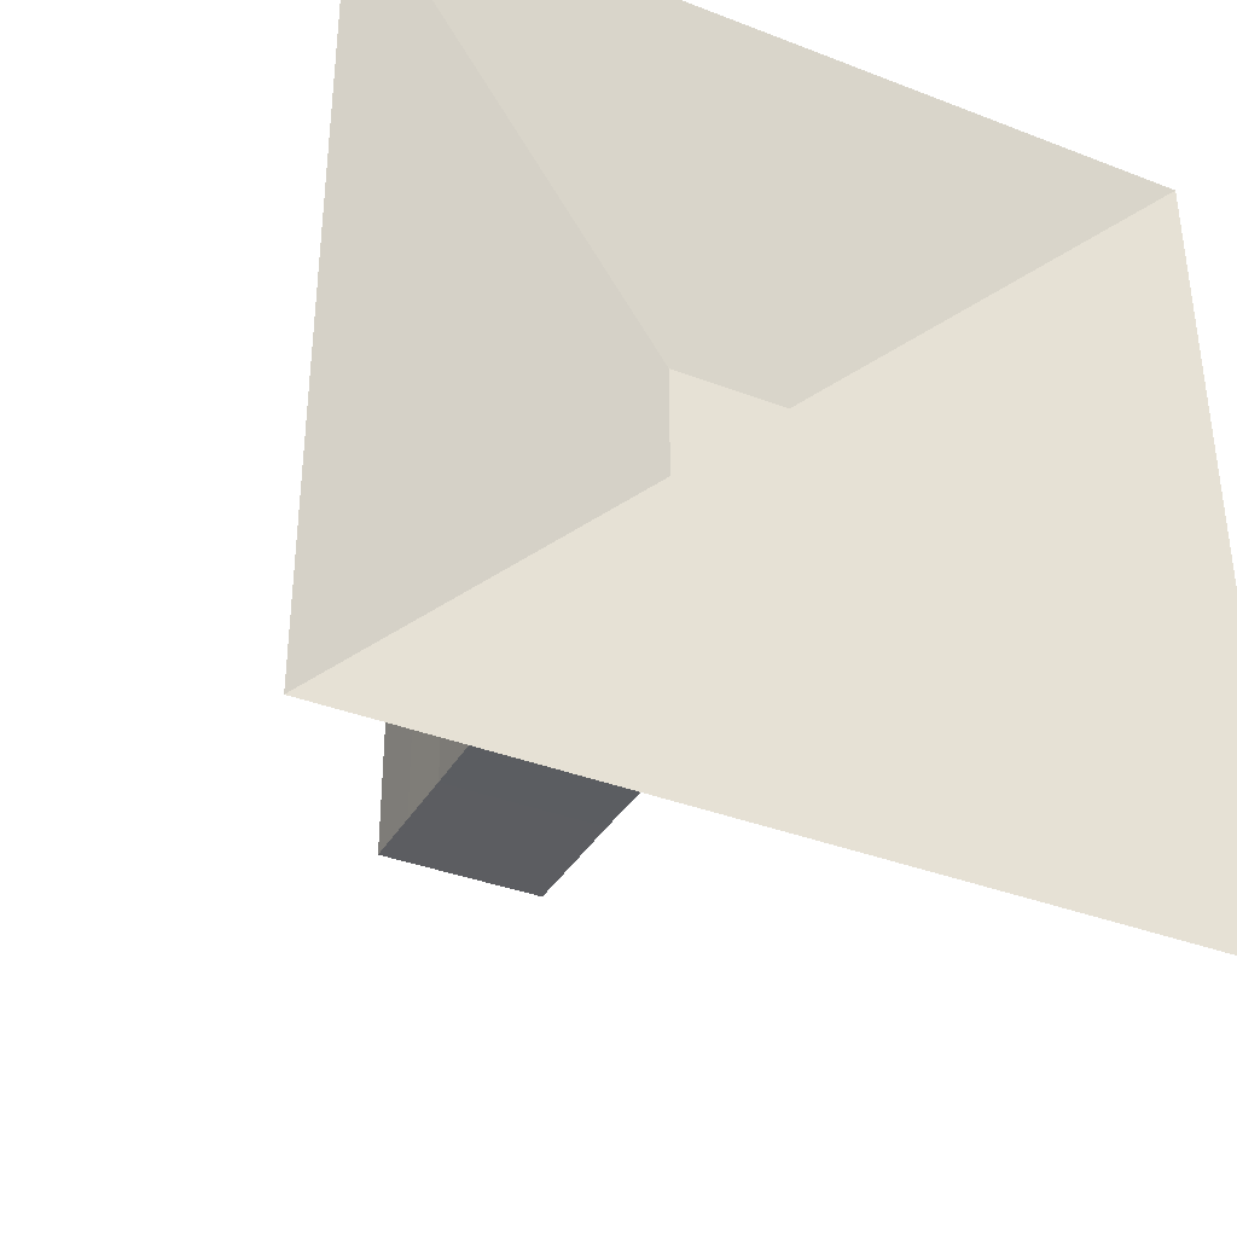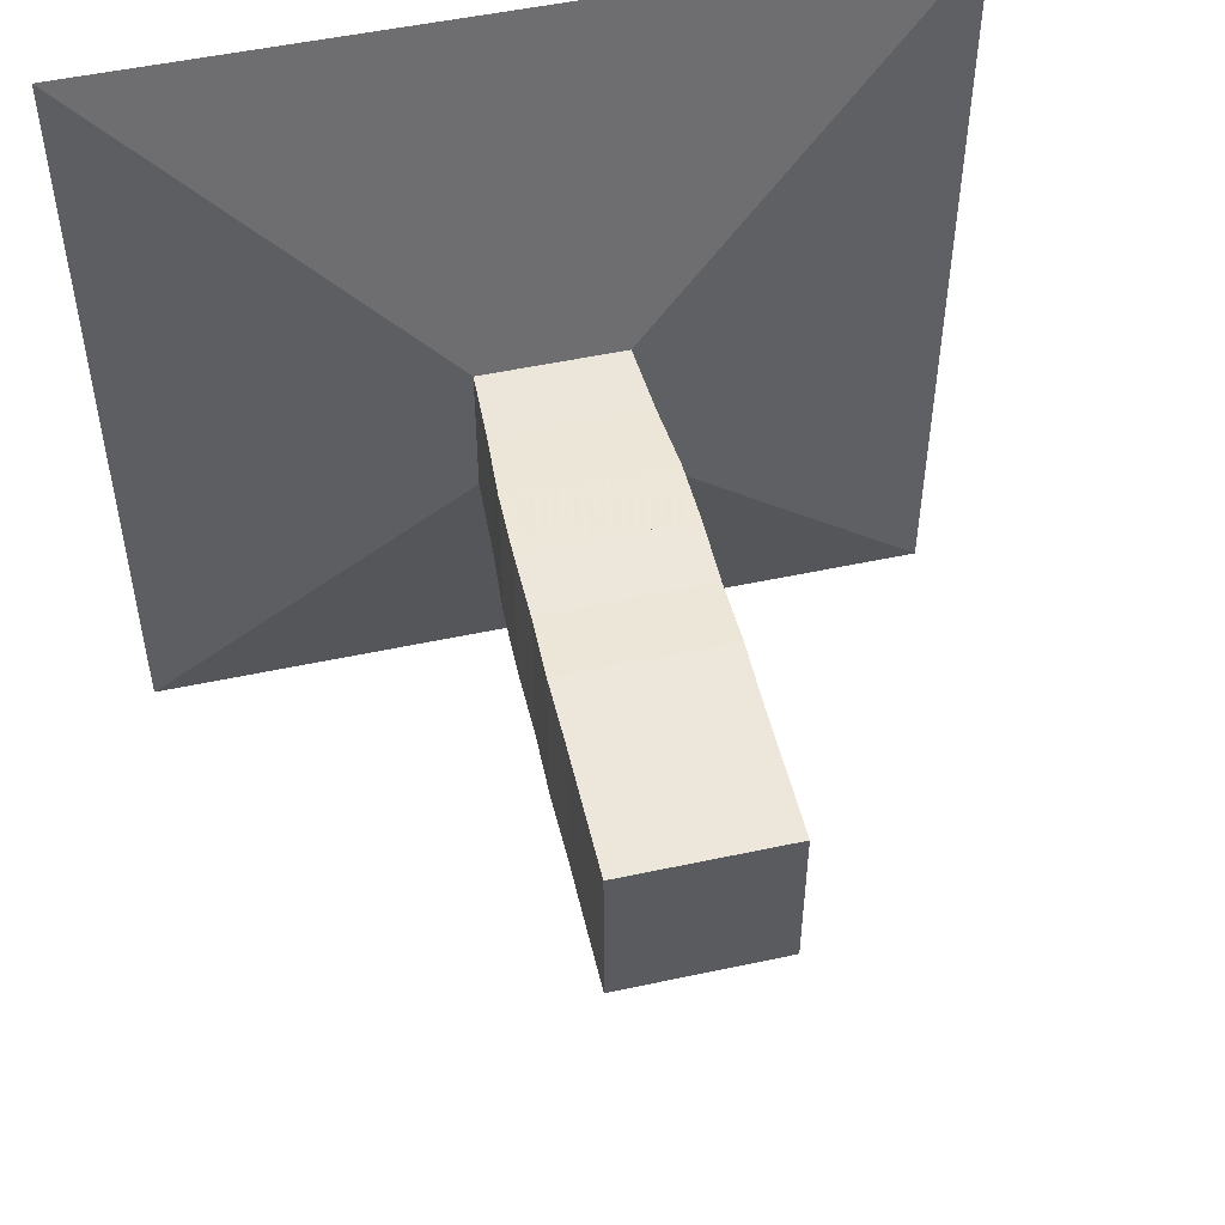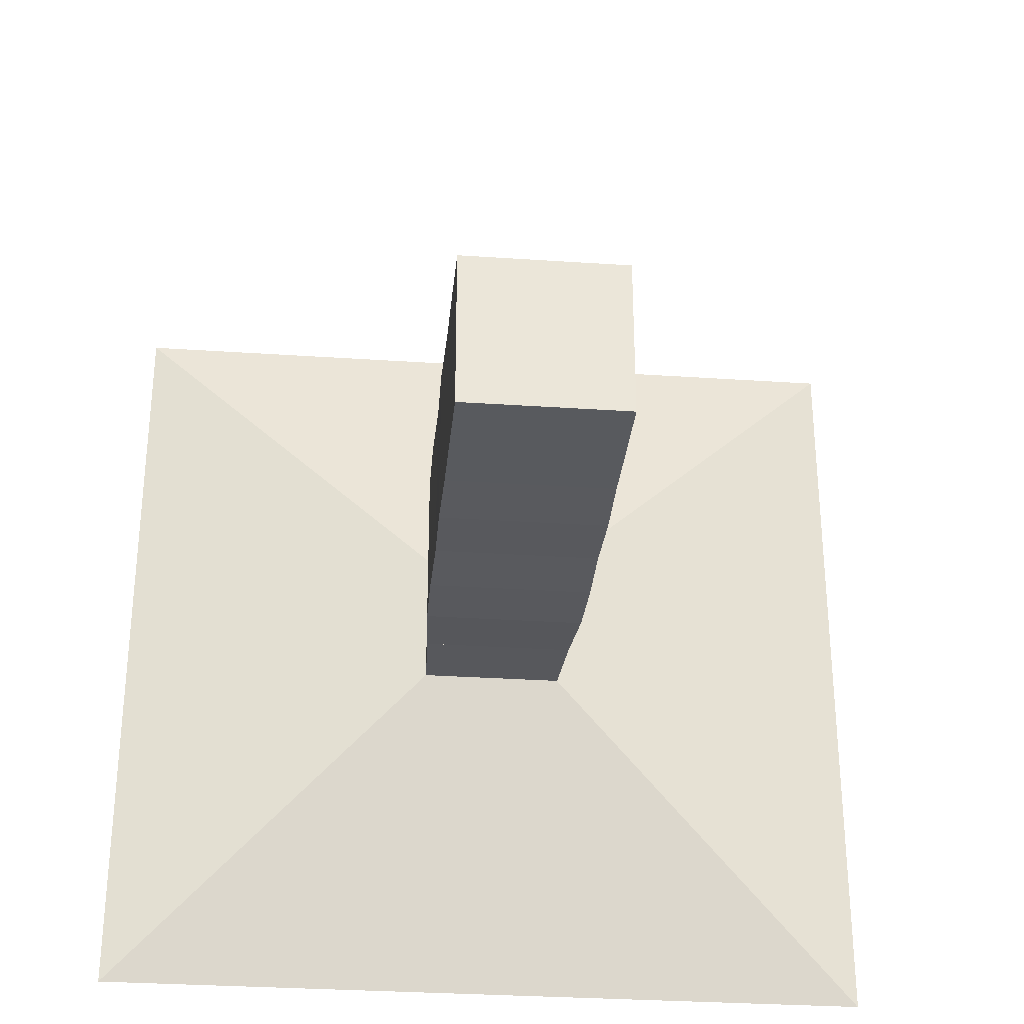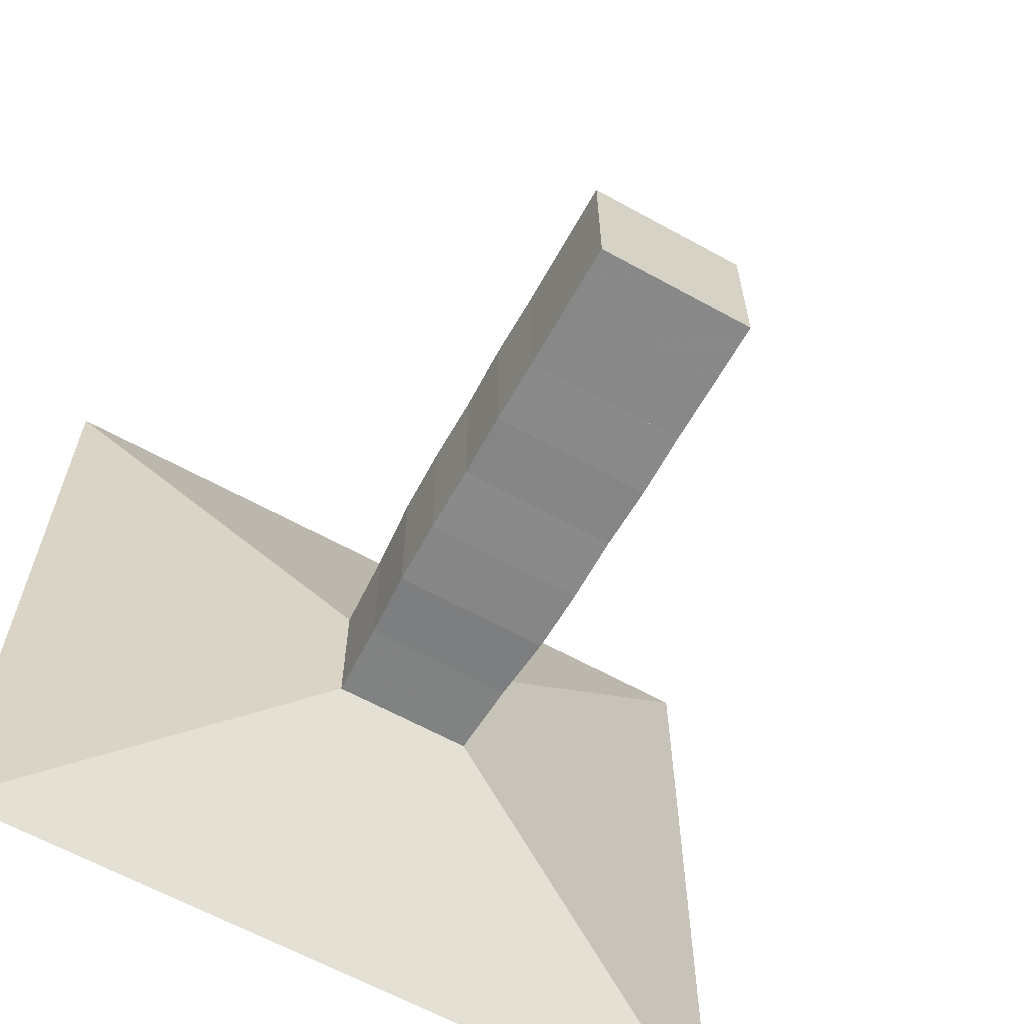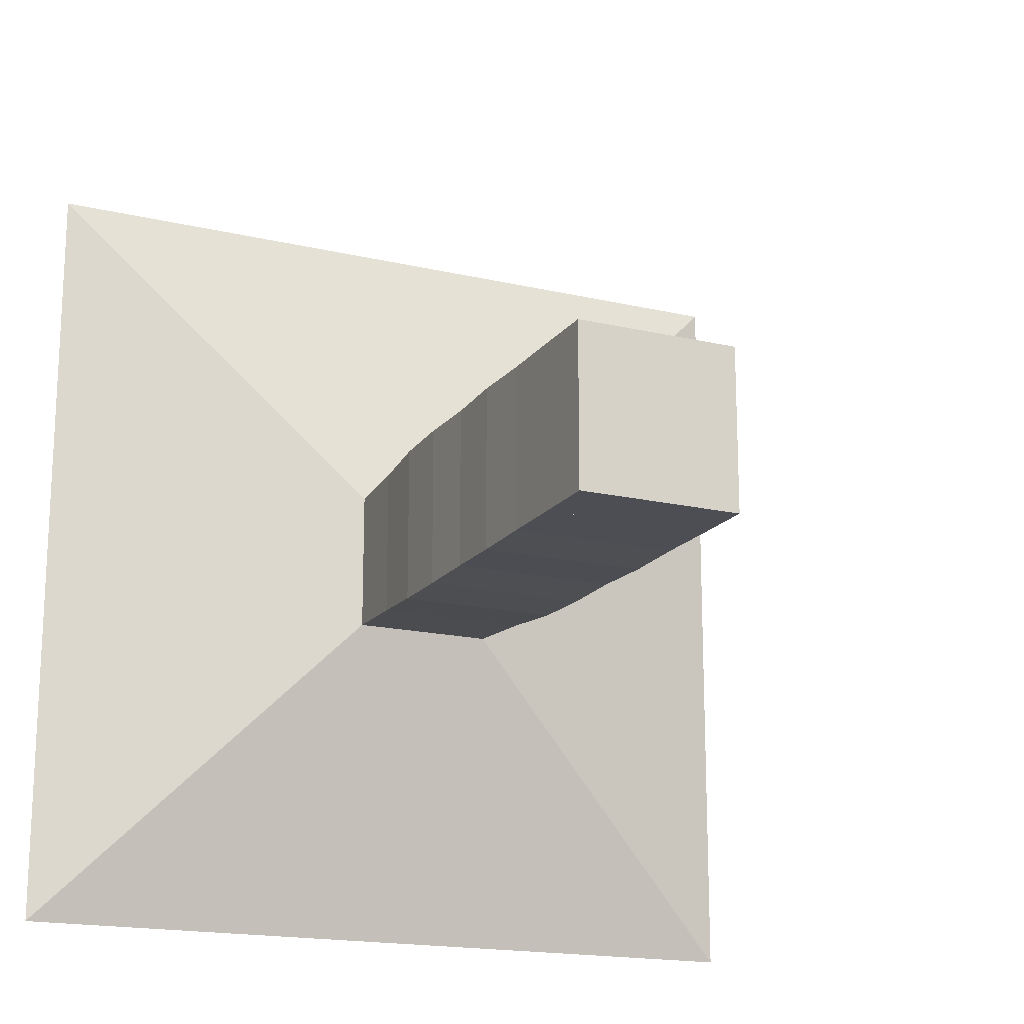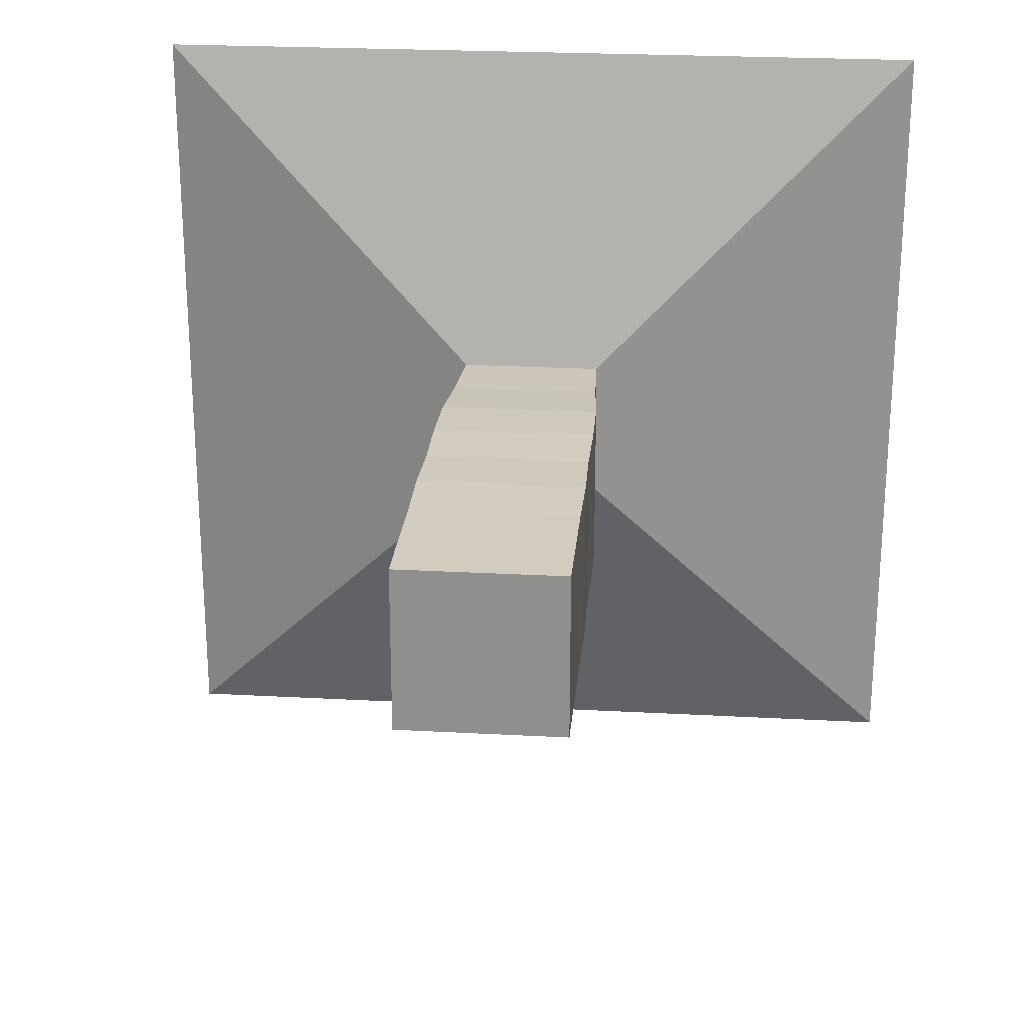
<metadata>
{"format":"obj","ext":"obj","renderer":"f3d","projection":"perspective","resolution":1024,"background":"white","views":[{"elev":-36.2,"azim":-116.7,"up":"+Z"},{"elev":51.2,"azim":76.8,"up":"+Z"},{"elev":-31.2,"azim":84.5,"up":"+Y"},{"elev":-63.0,"azim":60.8,"up":"+Y"},{"elev":-17.5,"azim":65.1,"up":"+Z"},{"elev":24.0,"azim":95.2,"up":"+Z"}]}
</metadata>
<code>
v 0 -1 -1
v 0 -1 1
v 0 1 1
v 0 1 -1
v 0.2166 -0.1791 -0.1791
v 0.2166 -0.1791 0.1791
v 0.2166 0.1791 0.1791
v 0.2166 0.1791 -0.1791
v 0.4133 -0.1879 -0.1879
v 0.4133 -0.1879 0.1879
v 0.4133 0.1879 0.1879
v 0.4133 0.1879 -0.1879
v 0.587 -0.2 -0.2
v 0.587 -0.2 0.2
v 0.587 0.2 0.2
v 0.587 0.2 -0.2
v 0.7554 -0.203 -0.203
v 0.7554 -0.203 0.203
v 0.7554 0.203 0.203
v 0.7554 0.203 -0.203
v 0.9261 -0.2017 -0.2017
v 0.9261 -0.2017 0.2017
v 0.9261 0.2017 0.2017
v 0.9261 0.2017 -0.2017
v 1.091 -0.2053 -0.2053
v 1.091 -0.2053 0.2053
v 1.091 0.2053 0.2053
v 1.091 0.2053 -0.2053
v 1.259 -0.2035 -0.2035
v 1.259 -0.2035 0.2035
v 1.259 0.2035 0.2035
v 1.259 0.2035 -0.2035
v 1.425 -0.2042 -0.2042
v 1.425 -0.2042 0.2042
v 1.425 0.2042 0.2042
v 1.425 0.2042 -0.2042
v 1.591 -0.2043 -0.2043
v 1.591 -0.2043 0.2043
v 1.591 0.2043 0.2043
v 1.591 0.2043 -0.2043
f 1 2 4 5
f 5 6 7 8
f 5 6 2 1
f 6 7 3 2
f 7 8 4 3
f 8 5 1 4
f 9 10 11 12
f 9 10 6 5
f 10 11 7 6
f 11 12 8 7
f 12 9 5 8
f 13 14 15 16
f 13 14 10 9
f 14 15 11 10
f 15 16 12 11
f 16 13 9 12
f 17 18 19 20
f 17 18 14 13
f 18 19 15 14
f 19 20 16 15
f 20 17 13 16
f 21 22 23 24
f 21 22 18 17
f 22 23 19 18
f 23 24 20 19
f 24 21 17 20
f 25 26 27 28
f 25 26 22 21
f 26 27 23 22
f 27 28 24 23
f 28 25 21 24
f 29 30 31 32
f 29 30 26 25
f 30 31 27 26
f 31 32 28 27
f 32 29 25 28
f 33 34 35 36
f 33 34 30 29
f 34 35 31 30
f 35 36 32 31
f 36 33 29 32
f 37 38 39 40
f 37 38 34 33
f 38 39 35 34
f 39 40 36 35
f 40 37 33 36

</code>
